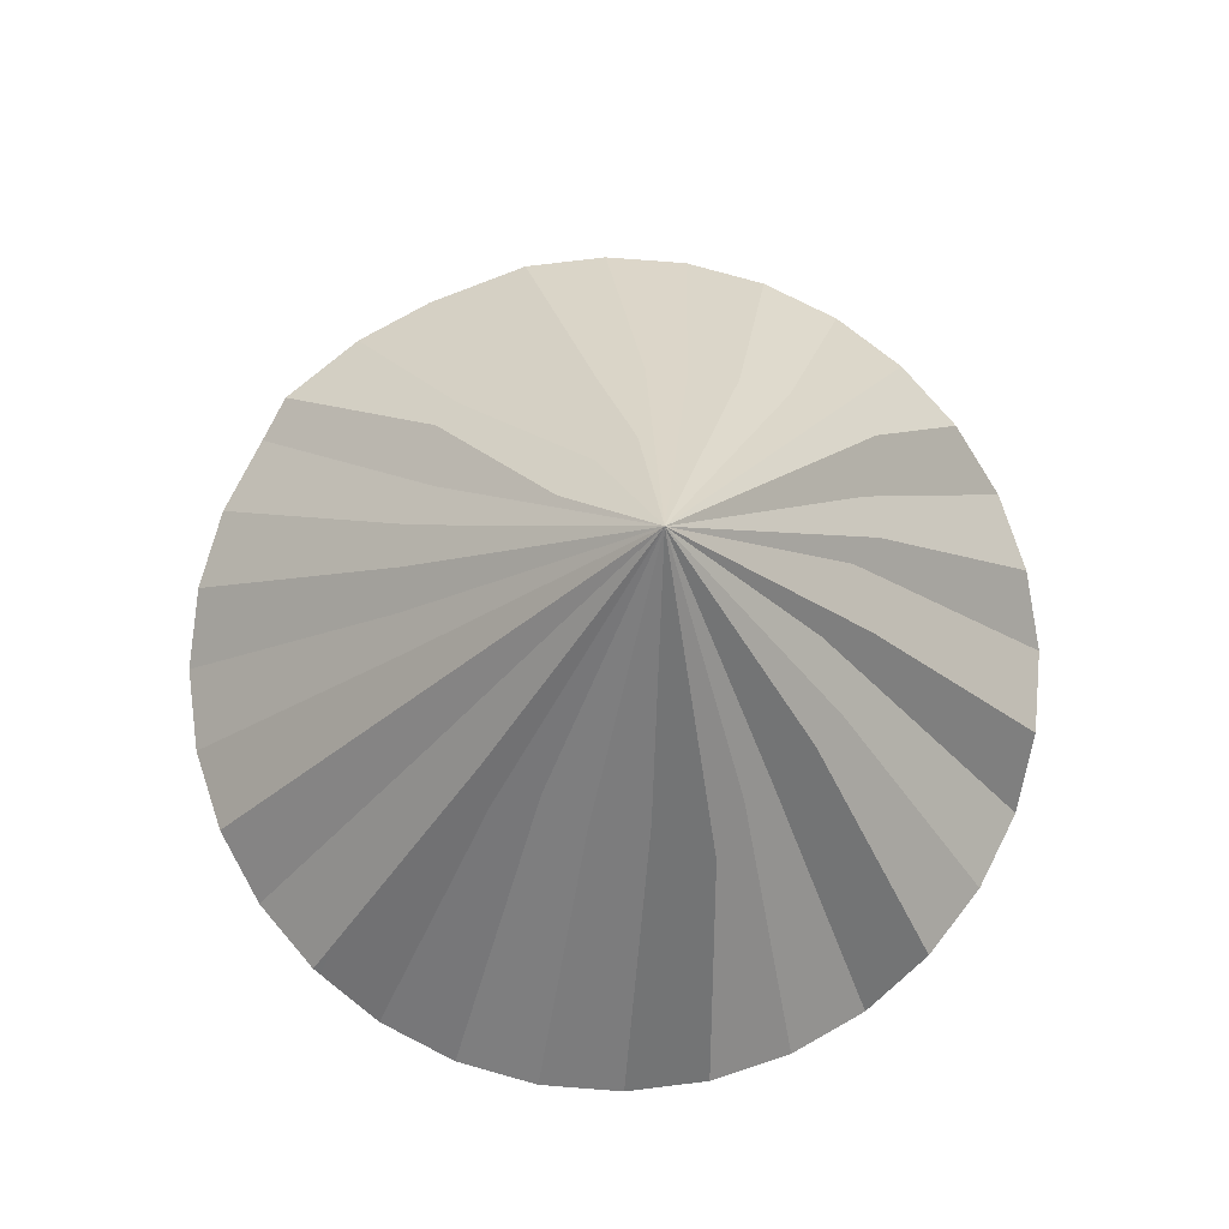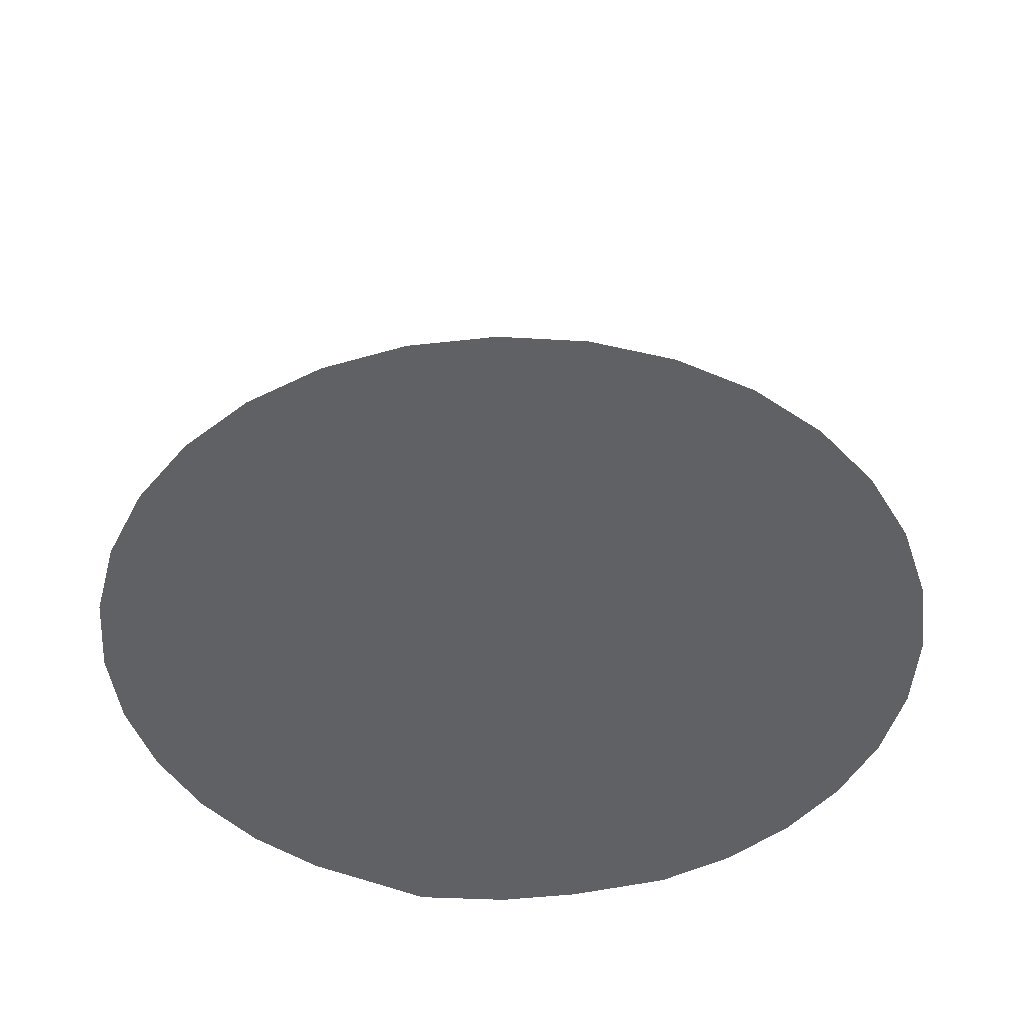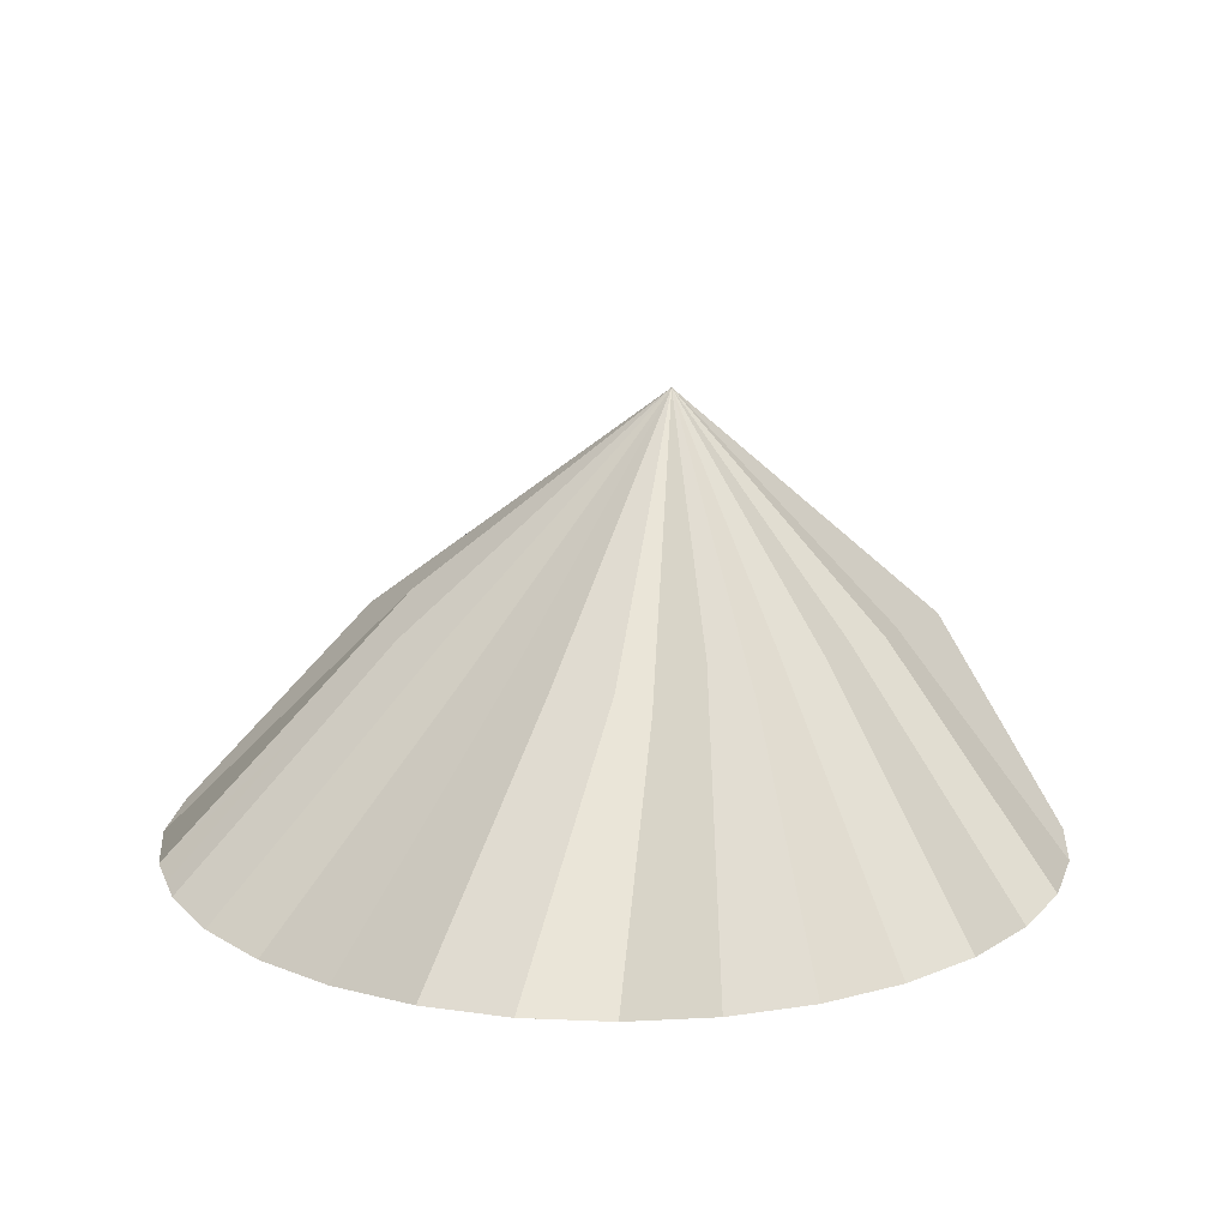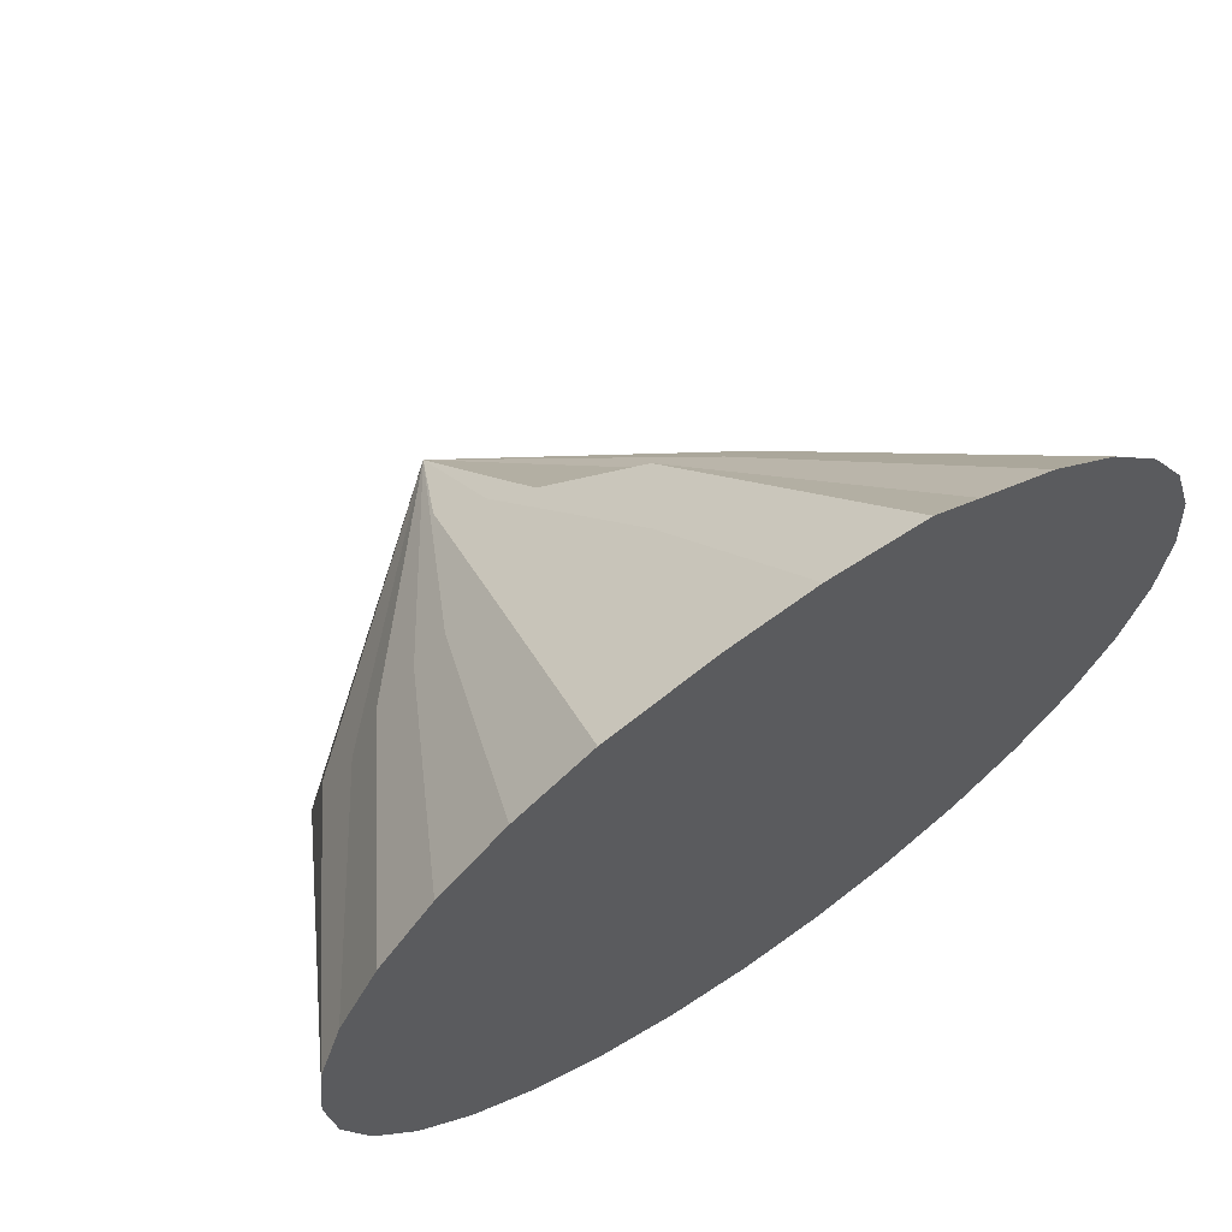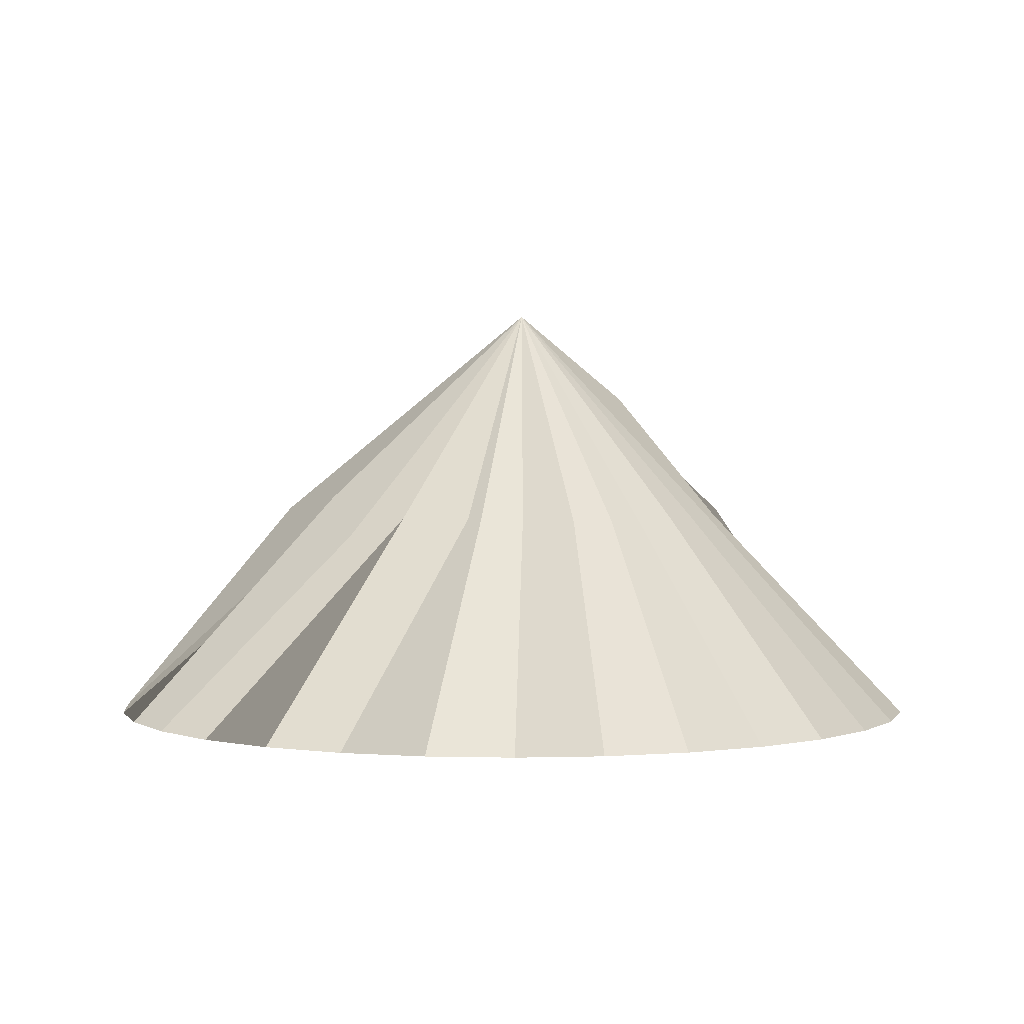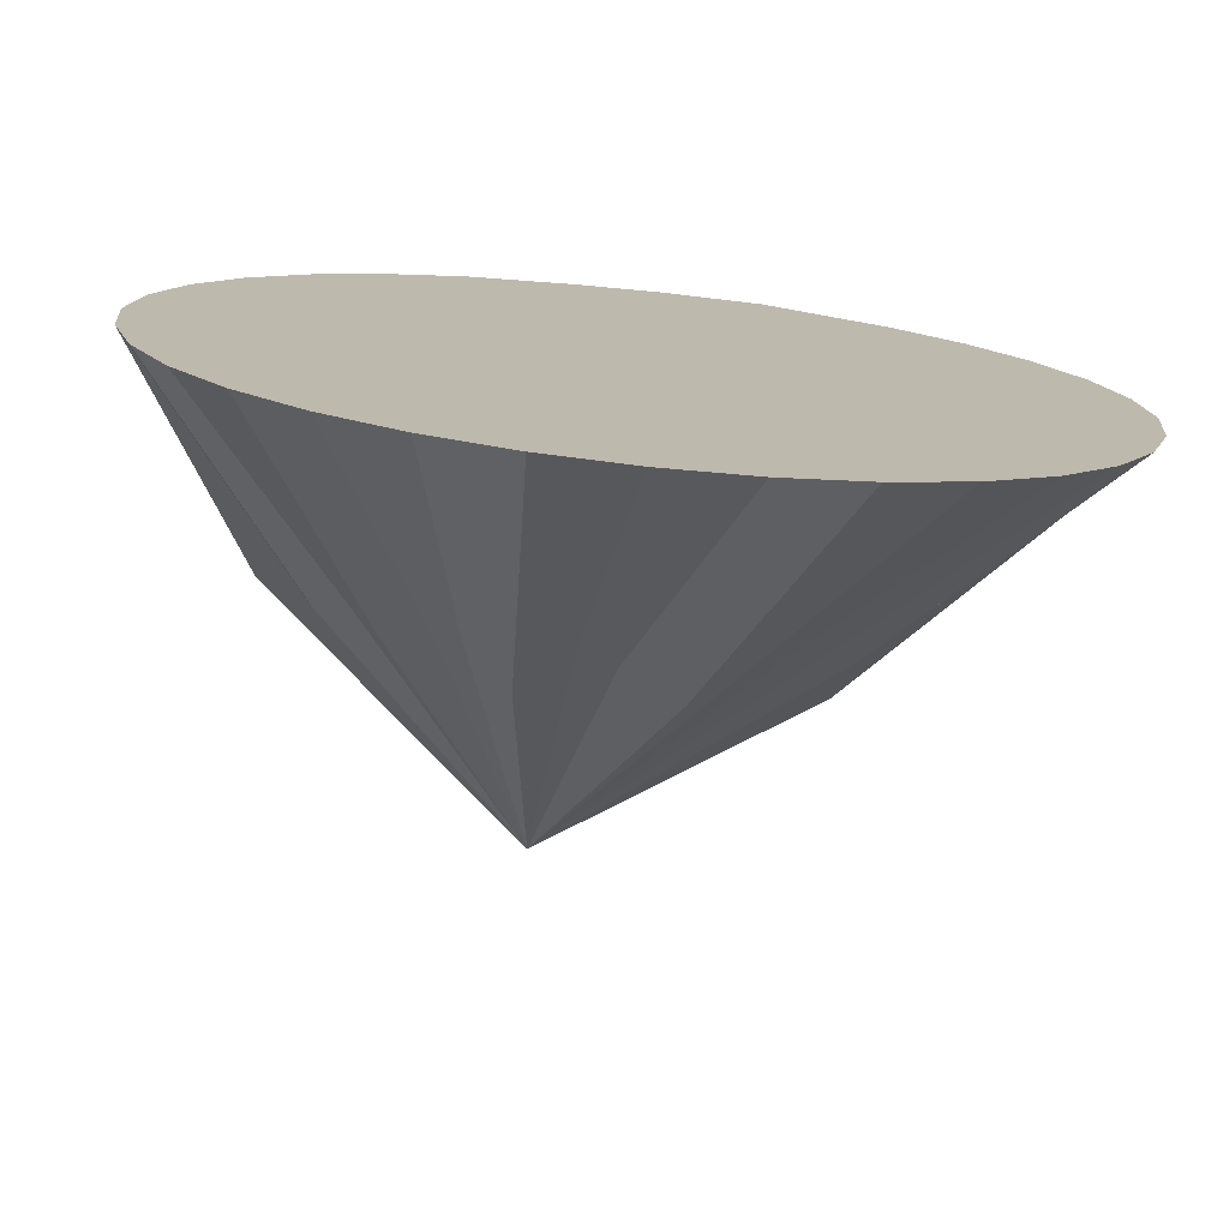
<metadata>
{"format":"obj","ext":"obj","renderer":"f3d","projection":"perspective","resolution":1024,"background":"white","views":[{"elev":77.6,"azim":145.0,"up":"+Y"},{"elev":-46.1,"azim":-178.2,"up":"+Y"},{"elev":16.3,"azim":179.5,"up":"+Y"},{"elev":66.4,"azim":-34.8,"up":"+Z"},{"elev":1.8,"azim":-101.6,"up":"+Y"},{"elev":-75.7,"azim":-6.1,"up":"+Z"}]}
</metadata>
<code>
o 円錐
v 0 0 -2
v 0.3902 0 -1.962
v 0.7654 0 -1.848
v 1.111 0 -1.663
v 1.414 0 -1.414
v 1.663 0 -1.111
v 1.848 0 -0.7654
v 1.962 0 -0.3902
v 2 0 0
v 1.962 -0 0.3902
v 1.848 -0 0.7654
v 1.663 -0 1.111
v 1.414 -0 1.414
v 1.111 -0 1.663
v 0.7654 -0 1.848
v 0.5565 -0 1.962
v 0.1101 -0 2
v -0.2801 -0 1.962
v -0.7654 -0 1.848
v -1.111 -0 1.663
v -1.414 -0 1.414
v -1.663 -0 1.111
v -1.848 -0 0.7654
v -1.962 -0 0.3902
v -2 0 -2e-06
v -1.962 0 -0.3902
v -1.848 0 -0.7654
v -1.663 0 -1.111
v -1.414 0 -1.414
v -1.111 0 -1.663
v -0.7654 0 -1.848
v -0.3902 0 -1.962
v -0.2445 2 0
v 1.071 1 0.1951
v 0.849 0.9921 0.3827
v 0.7566 0.9393 0.5556
v -1.34 1 0.1951
v -1.22 0.951 0.3827
v -1.408 1 -1e-06
v -1.202 1 -0.1951
v -1.145 1 -0.3827
v -0.9823 1 -0.4133
v -0.2505 1.5 0.5
v -0.3481 1.5 0.4904
v -0.5497 0.9981 0.9239
v -0.4419 1.579 0.4619
v -0.259 0.75 1.226
v -0.01516 0.75 1.25
v 0.156 1.004 1.151
v 0.3155 1 0.9239
v 0.4884 1 0.8315
v 0.6399 1 0.7071
v -0.04427 1.405 0.4904
v -0.7487 1 0.8315
v -0.8915 1 0.7071
v -1.066 1 0.5556
v -0.8704 1 -0.7071
v -0.6778 1 -0.5934
v -0.5674 0.9022 -0.9239
v -0.3615 1.087 -0.9808
v -0.1445 0.8678 -1
v 0.006182 0.9516 -0.9808
v 0.2604 1.019 -1.128
v 0.3984 1.033 -0.8437
v 0.6228 0.9259 -0.6911
v 0.7092 1.027 -0.4693
v 0.9171 1 -0.3827
v 0.8585 1.183 -0.2424
v 0.9956 1 -0.02311
f 61 62 2
f 62 33 63
f 63 64 4
f 64 33 65
f 65 66 6
f 66 33 67
f 67 68 8
f 68 33 69
f 69 33 34
f 34 35 11
f 35 33 36
f 36 52 13
f 52 51 14
f 51 50 15
f 53 49 50
f 48 49 43
f 48 43 47
f 44 46 45
f 45 46 54
f 54 55 21
f 55 56 22
f 56 33 38
f 38 37 24
f 37 33 39
f 39 40 26
f 40 33 41
f 41 42 28
f 42 33 57
f 57 58 30
f 58 33 59
f 15 17 18
f 59 60 32
f 60 33 61
f 2 1 61
f 61 33 62
f 3 2 63
f 2 62 63
f 4 3 63
f 63 33 64
f 5 4 65
f 4 64 65
f 6 5 65
f 65 33 66
f 7 6 67
f 6 66 67
f 8 7 67
f 67 33 68
f 9 8 69
f 8 68 69
f 10 9 34
f 9 69 34
f 11 10 34
f 34 33 35
f 12 11 36
f 11 35 36
f 13 12 36
f 36 33 52
f 14 13 52
f 52 33 51
f 15 14 51
f 51 33 50
f 16 15 49
f 15 50 49
f 50 33 53
f 17 16 48
f 16 49 48
f 53 33 43
f 49 53 43
f 18 17 48
f 43 33 44
f 47 18 48
f 43 44 47
f 19 18 47
f 44 33 46
f 19 47 45
f 47 44 45
f 20 19 45
f 46 33 54
f 20 45 54
f 21 20 54
f 54 33 55
f 22 21 55
f 55 33 56
f 23 22 38
f 22 56 38
f 24 23 38
f 38 33 37
f 25 24 39
f 24 37 39
f 26 25 39
f 39 33 40
f 27 26 41
f 26 40 41
f 28 27 41
f 41 33 42
f 29 28 57
f 28 42 57
f 30 29 57
f 57 33 58
f 31 30 59
f 30 58 59
f 32 1 18
f 1 2 18
f 2 3 18
f 3 4 18
f 4 5 18
f 5 6 18
f 6 7 18
f 7 8 18
f 8 9 18
f 9 10 18
f 10 11 18
f 11 12 18
f 12 13 18
f 13 14 18
f 15 16 17
f 14 15 18
f 30 31 18
f 31 32 18
f 28 29 18
f 29 30 18
f 26 27 18
f 27 28 18
f 24 25 18
f 25 26 18
f 22 23 18
f 23 24 18
f 20 21 18
f 21 22 18
f 18 19 20
f 32 31 59
f 59 33 60
f 1 32 61
f 32 60 61

</code>
